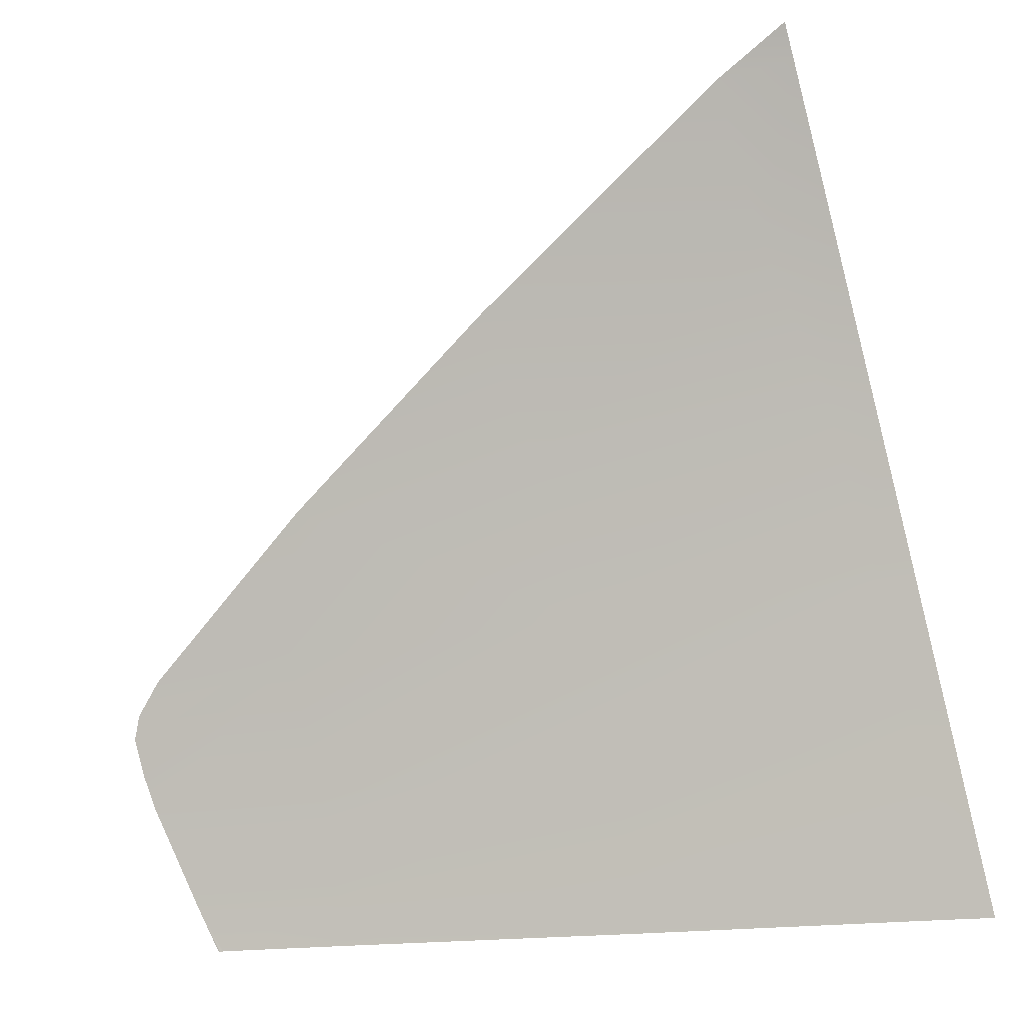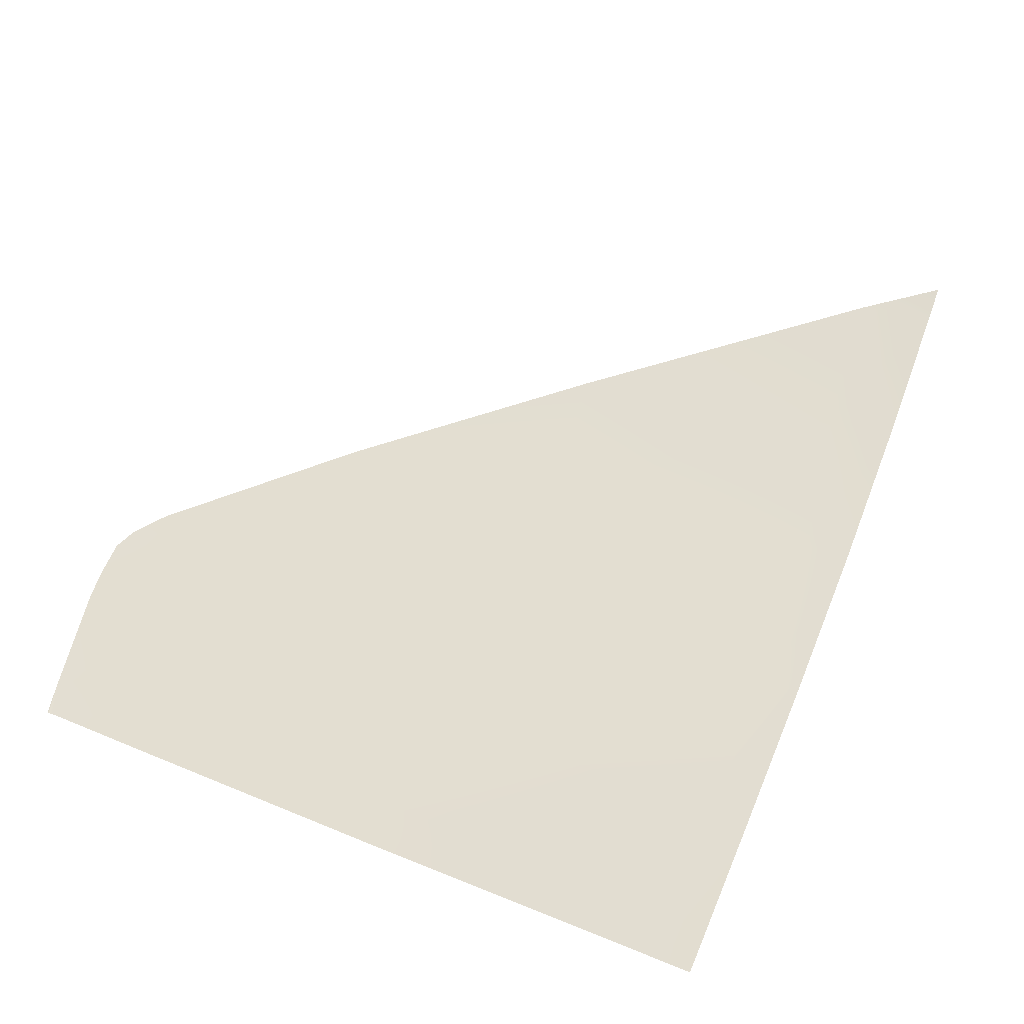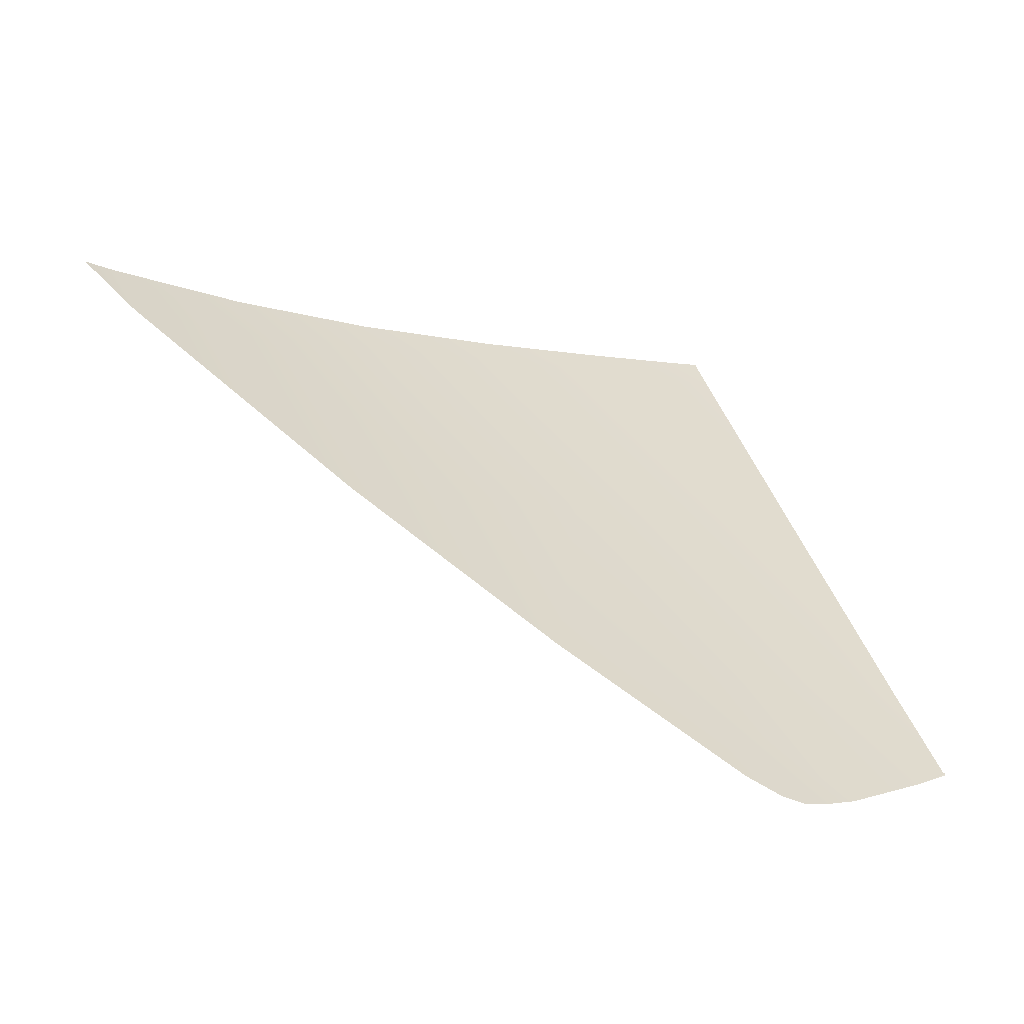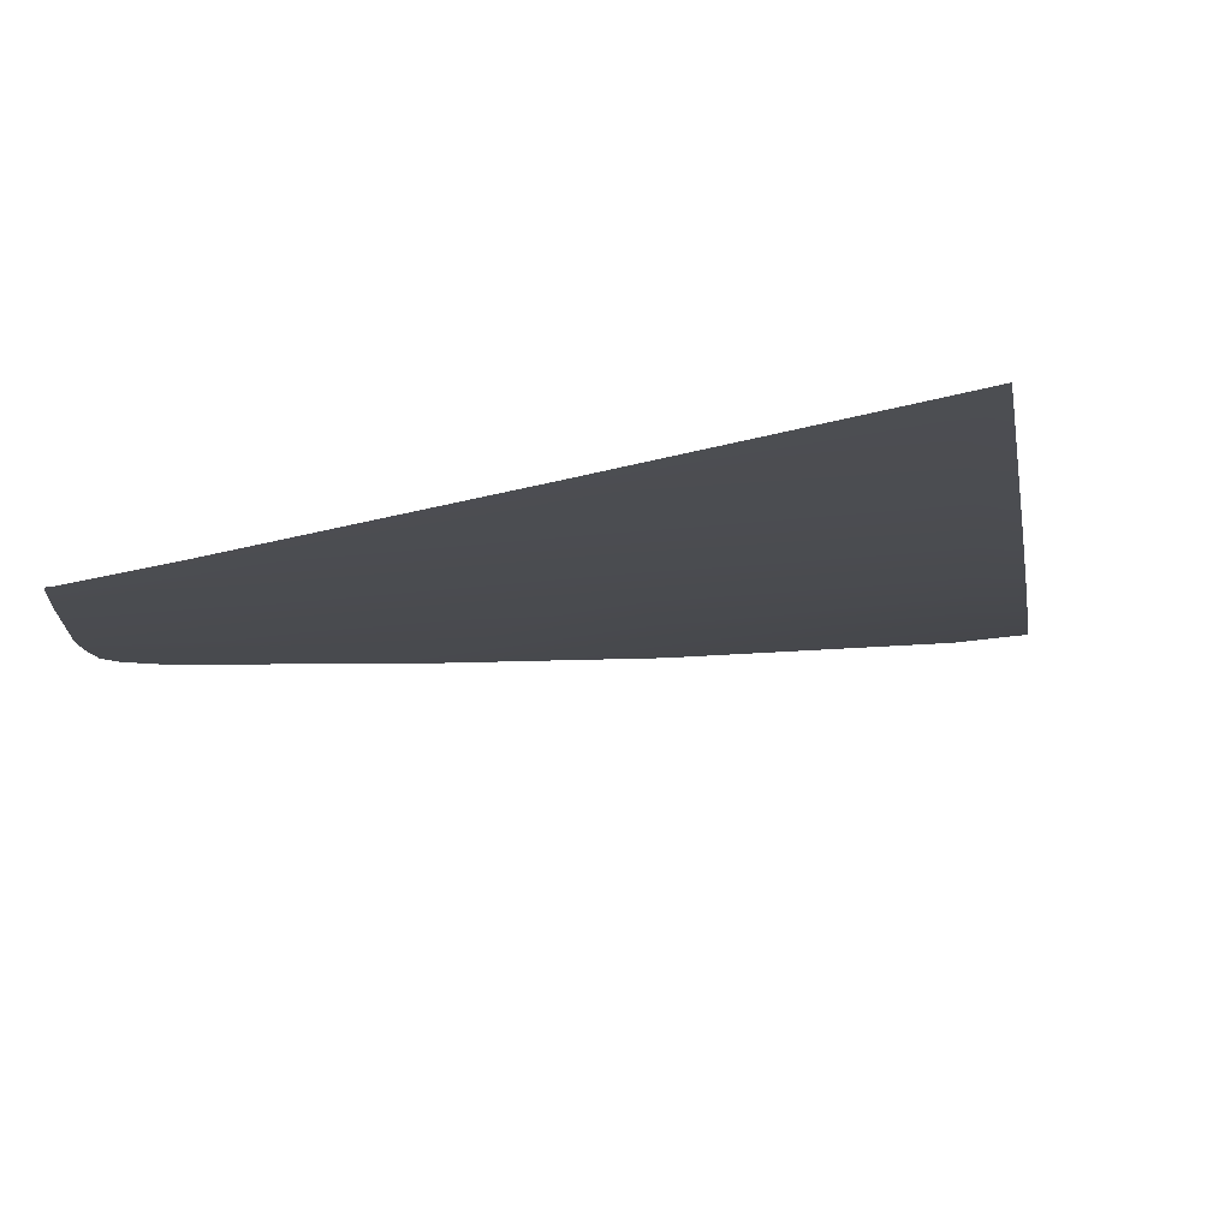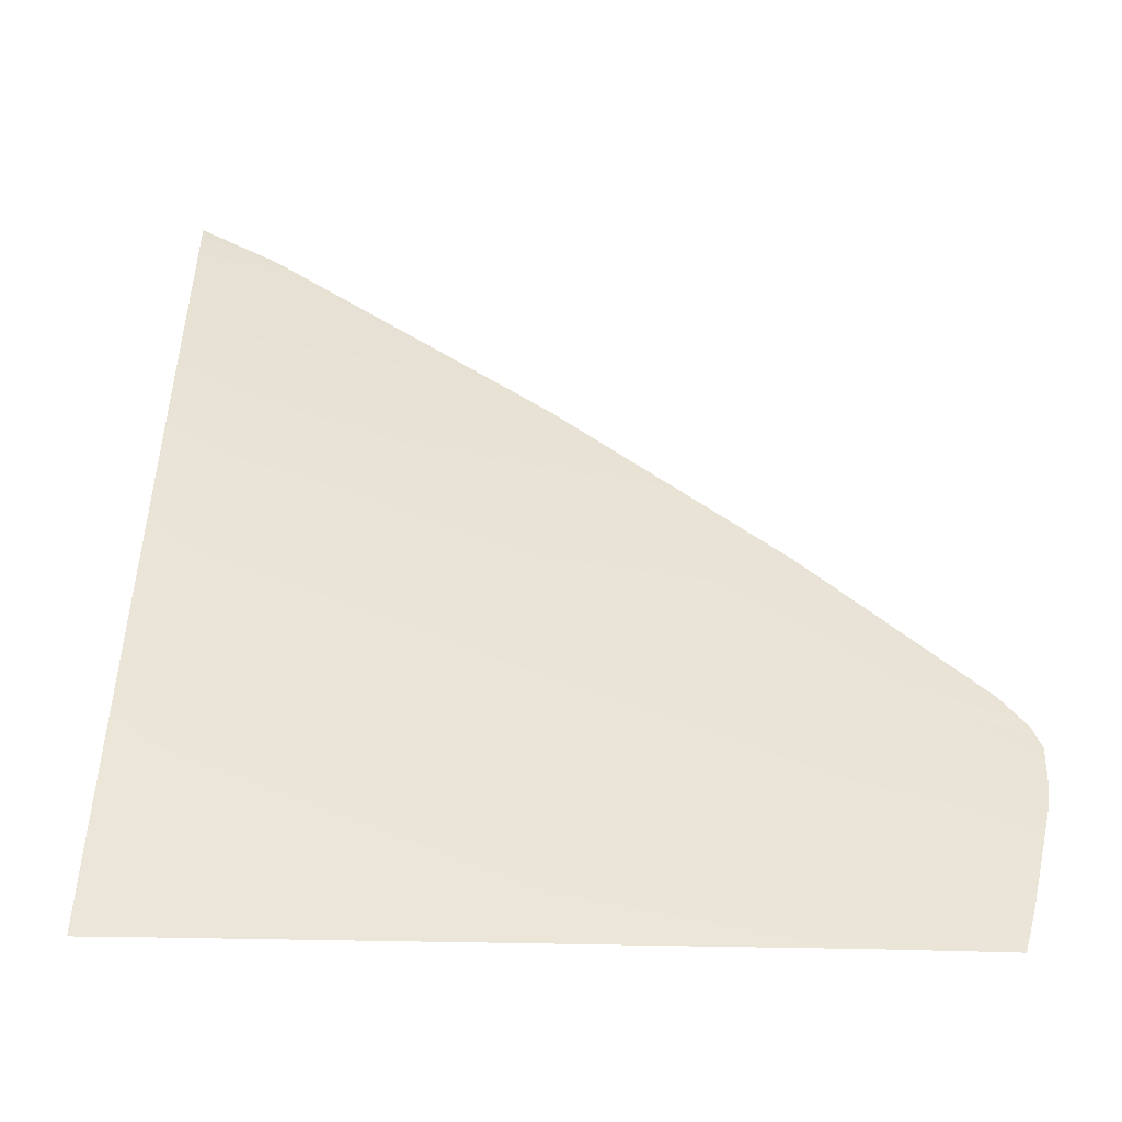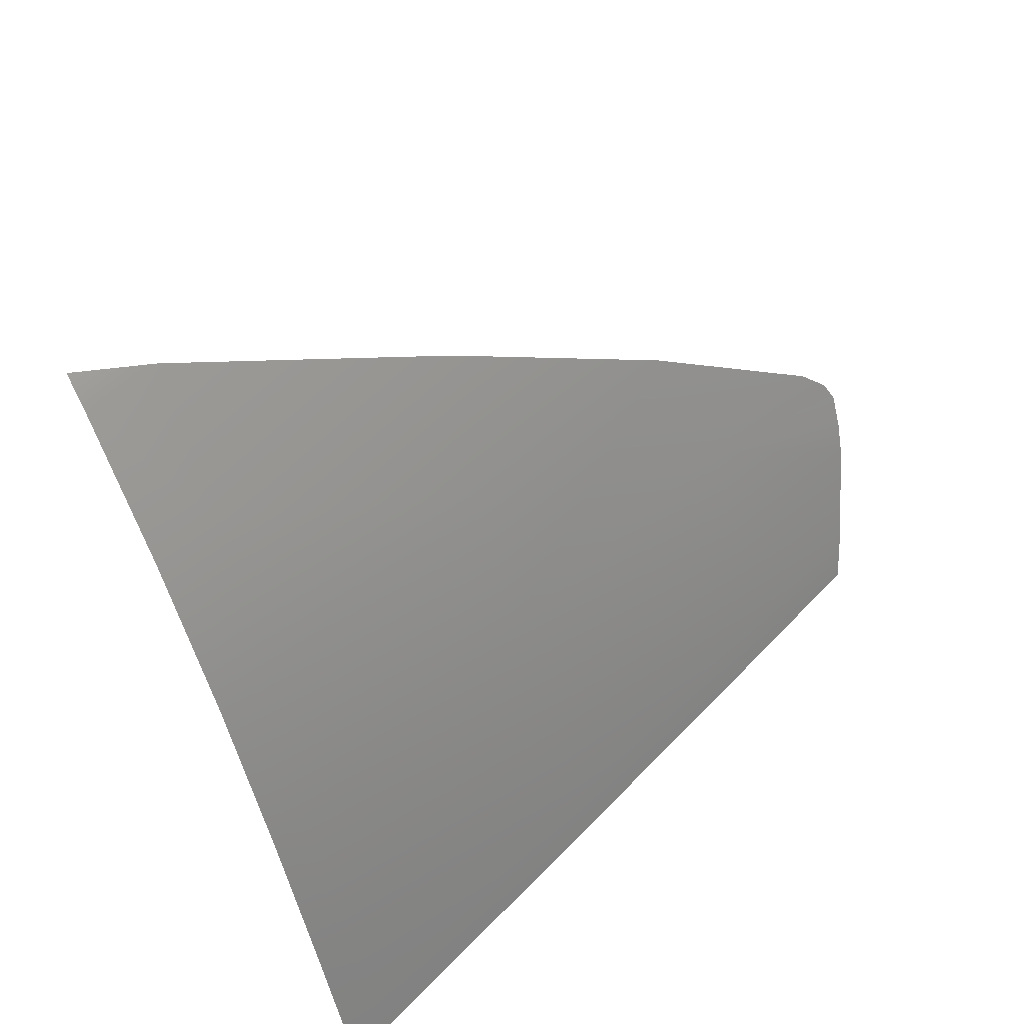
<metadata>
{"format":"obj","ext":"obj","renderer":"f3d","projection":"perspective","resolution":1024,"background":"white","views":[{"elev":-26.3,"azim":15.0,"up":"+Y"},{"elev":25.3,"azim":31.1,"up":"+Z"},{"elev":41.5,"azim":-107.5,"up":"+Z"},{"elev":-39.5,"azim":17.9,"up":"+Z"},{"elev":-18.1,"azim":168.4,"up":"+Y"},{"elev":60.8,"azim":135.6,"up":"+Y"}]}
</metadata>
<code>
v  -132.5 37.1 -85.46
v  -132.6 37.07 -85.46
v  -133.2 38.5 -84.83
v  -132.6 37.11 -85.45
v  -128.2 38.44 -85.03
v  -128.5 41.8 -83.49
v  -134.4 41.7 -83.3
v  -118 38.25 -85.35
v  -108.1 38.03 -85.61
v  -118 36.78 -85.97
v  -108 36.56 -86.23
v  -128.2 37.03 -85.64
v  -118.3 41.81 -83.77
v  -108.4 41.7 -84.03
v  -108.9 46.63 -81.84
v  -118.8 46.41 -81.62
v  -129 45.92 -81.44
v  -109.9 51.96 -79.27
v  -119.8 51.26 -79.16
v  -111.4 56.88 -76.55
v  -109 57.05 -76.54
v  -108.4 52.01 -79.3
v  -133.8 45.57 -81.37
v  -128.1 50.33 -79.16
v  -134.7 42.73 -82.77
v  -134.9 43.86 -82.19
v  -134.6 44.58 -81.84
v  -107.7 46.63 -81.88
v  -107.1 41.68 -84.07
v  -106.6 37.99 -85.65
v  -106.5 36.51 -86.27
v  -120.9 55.64 -76.65
v  -112.2 61.41 -73.74
v  -109.7 62.72 -72.97
v  -109.6 61.72 -73.66
g P345_304H_L_DTaSI_P345_304H_L
f 1 2 3
f 3 2 4
f 5 3 6
f 6 3 7
f 8 9 10
f 10 9 11
f 5 8 12
f 12 8 10
f 6 13 5
f 5 13 8
f 9 8 14
f 14 8 13
f 14 13 15
f 15 13 16
f 17 16 6
f 6 16 13
f 15 16 18
f 18 16 19
f 20 21 18
f 18 21 22
f 17 23 24
f 6 7 17
f 7 25 17
f 25 26 17
f 26 27 17
f 27 23 17
f 15 28 14
f 14 28 29
f 18 22 15
f 15 22 28
f 9 30 11
f 11 30 31
f 14 29 9
f 9 29 30
f 18 19 20
f 20 19 32
f 33 34 35
f 33 35 20
f 20 35 21
f 32 33 20
f 24 32 19
f 17 24 16
f 16 24 19
f 12 1 5
f 5 1 3

</code>
